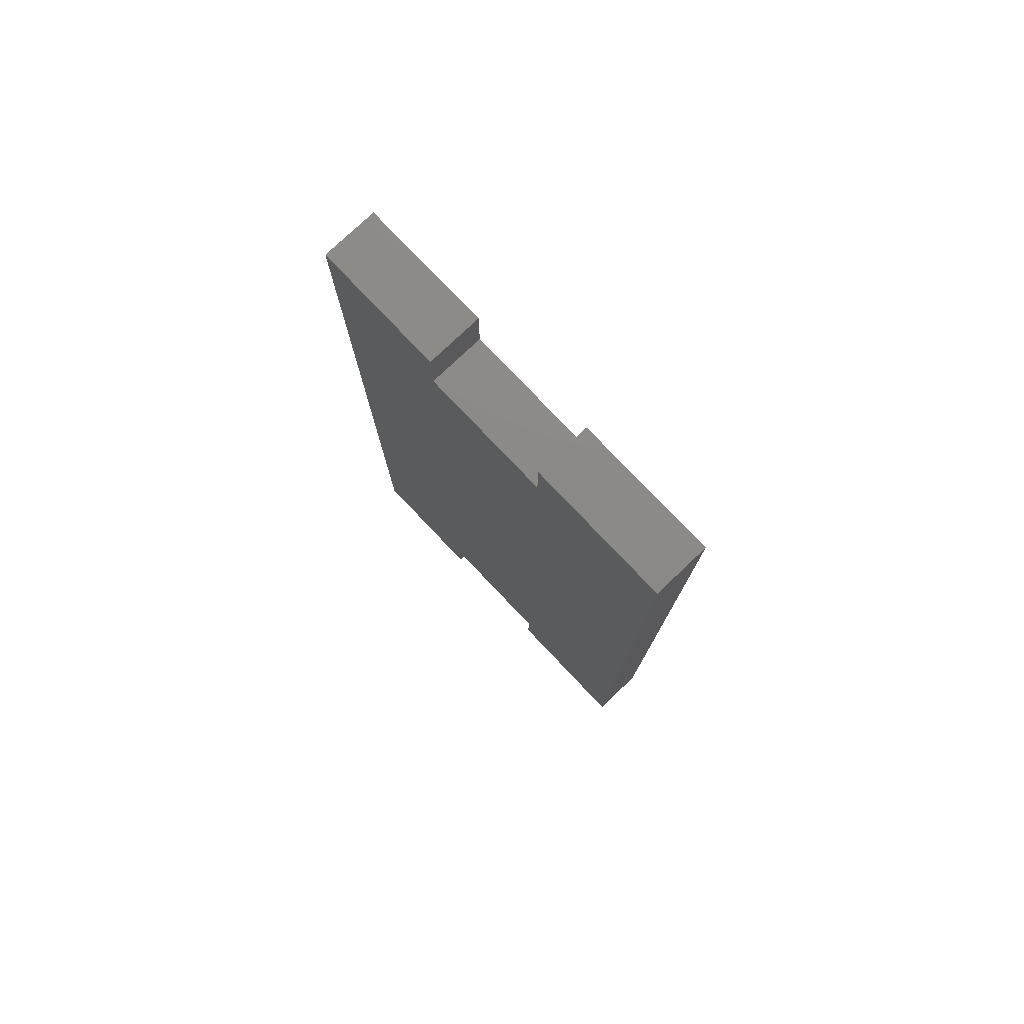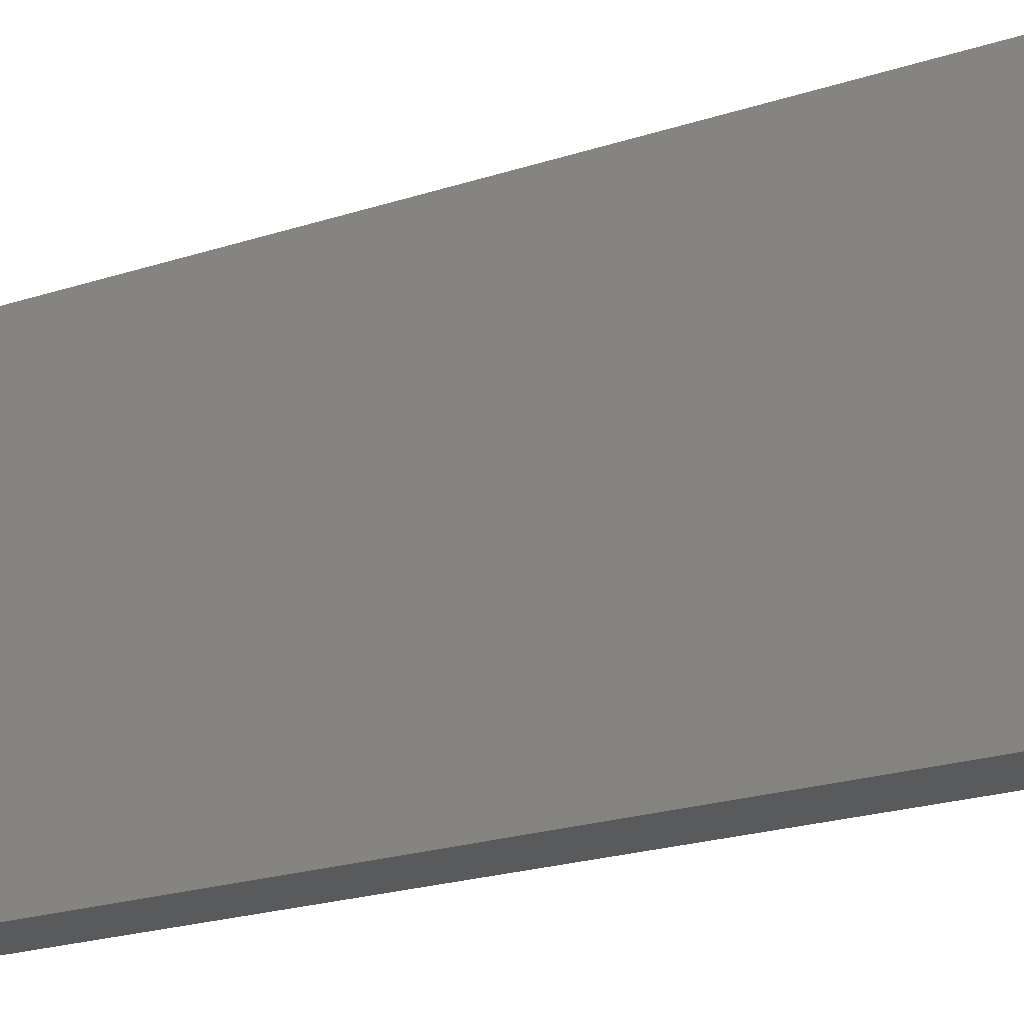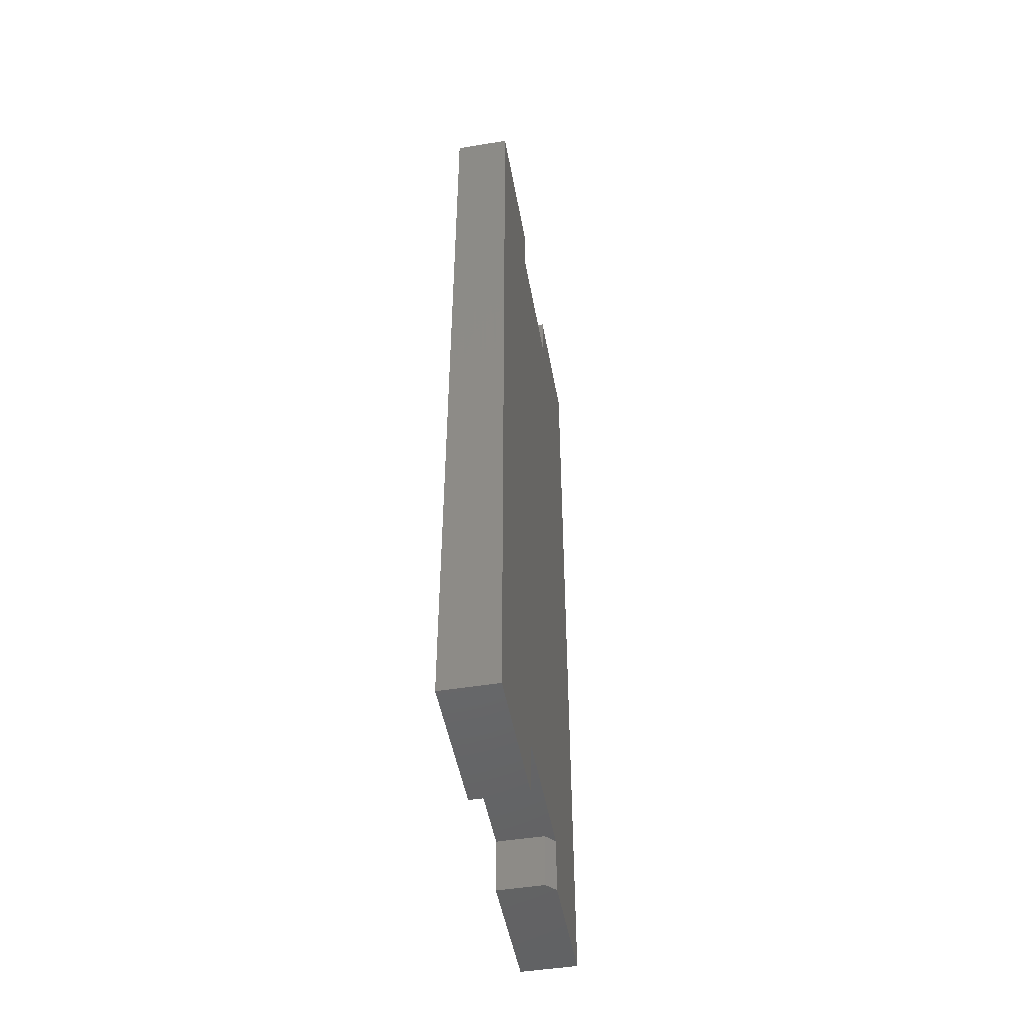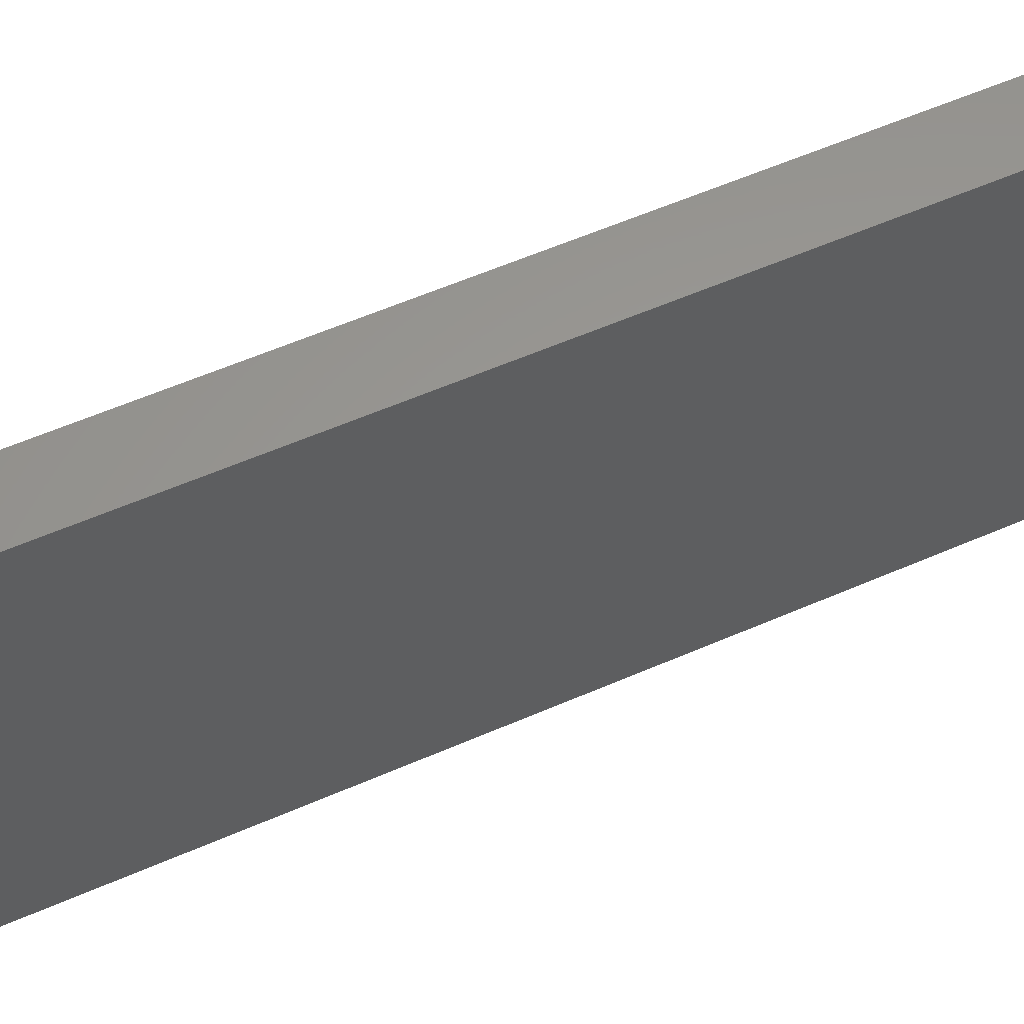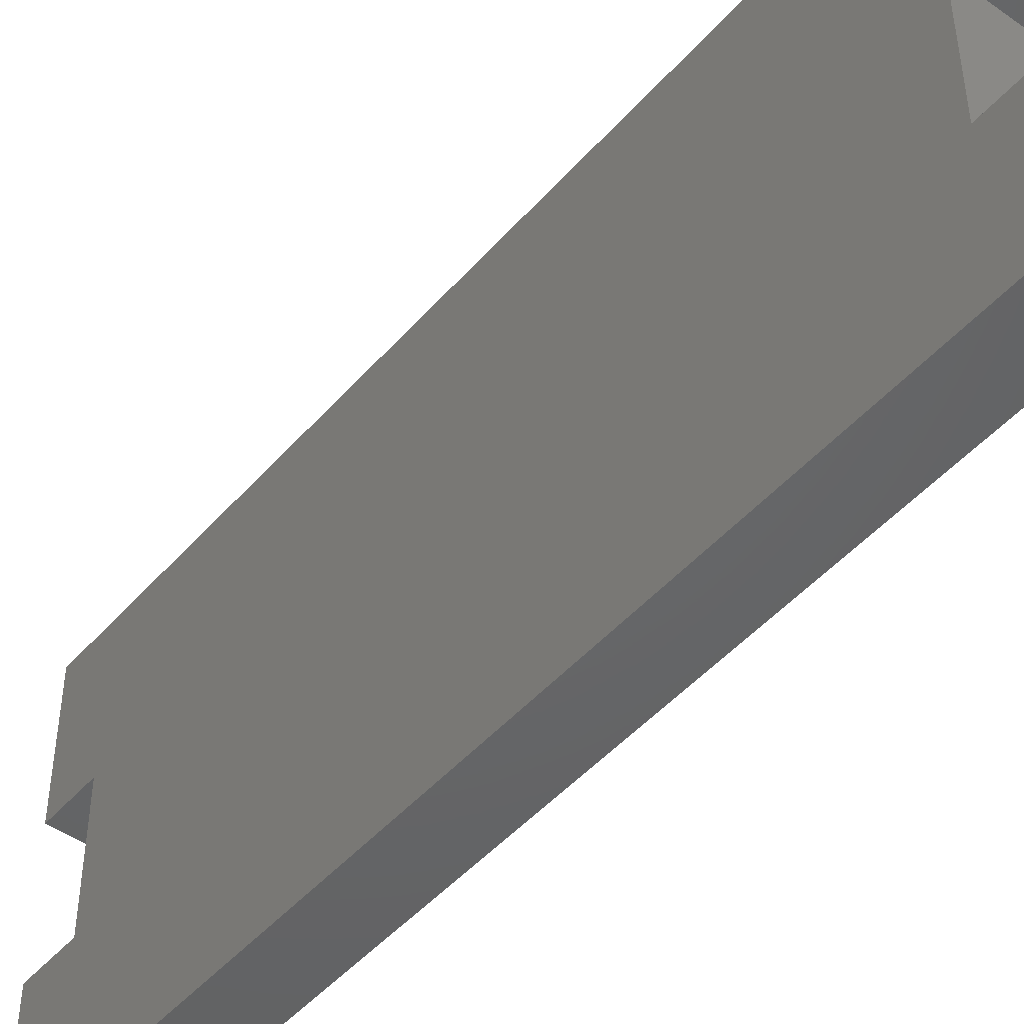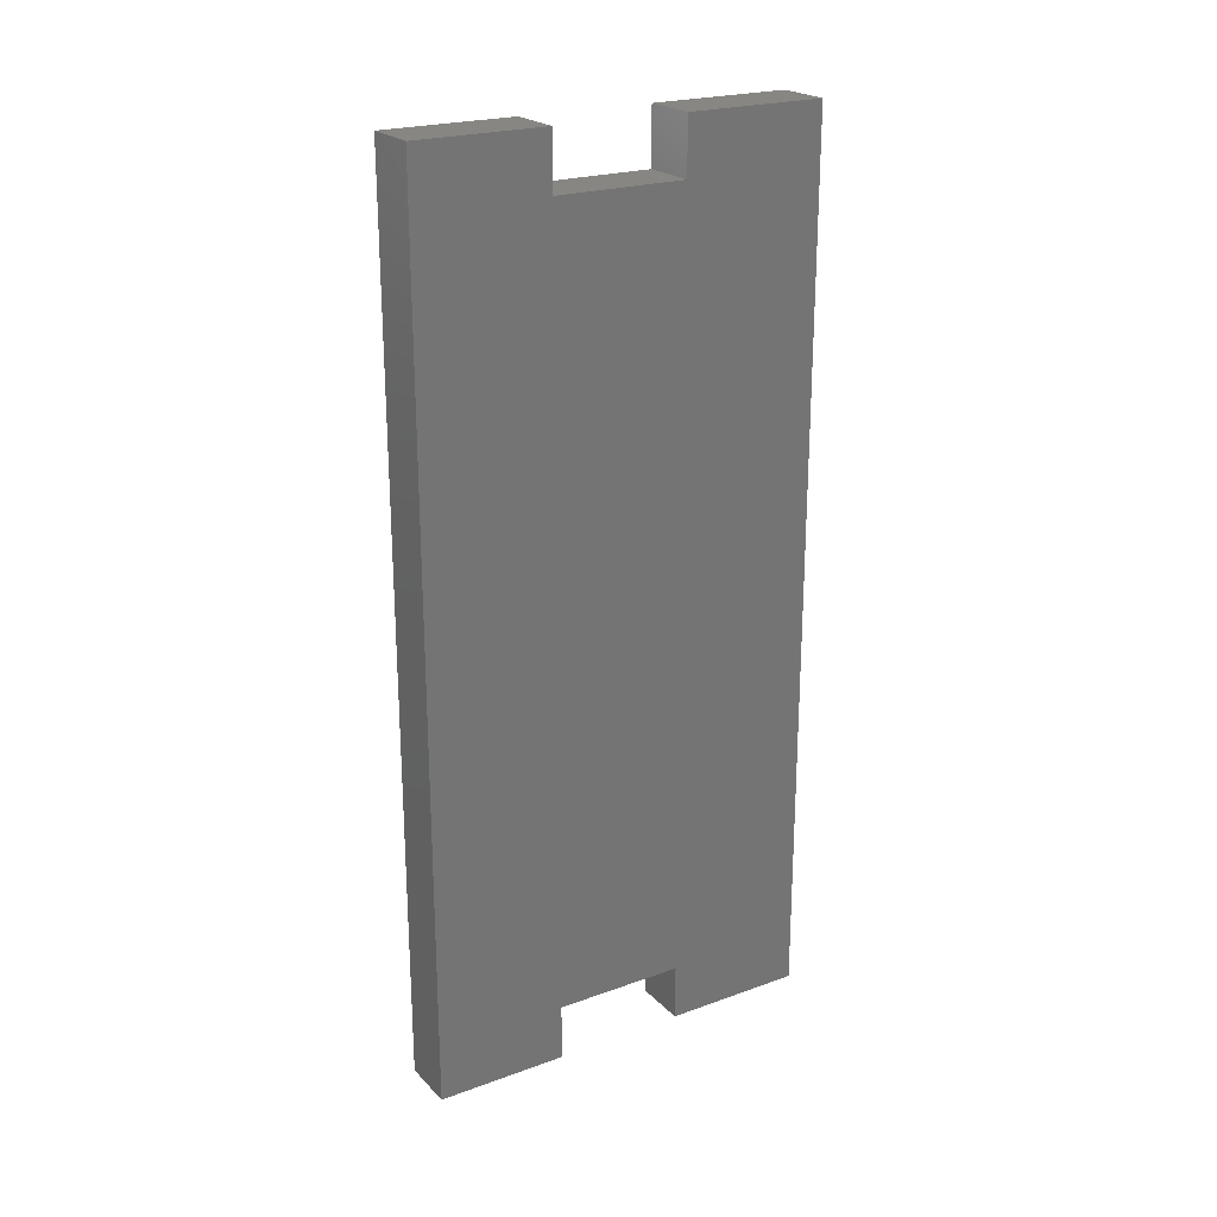
<metadata>
{"format":"stl","ext":"stl","renderer":"f3d","projection":"perspective","resolution":1024,"background":"white","views":[{"elev":77.7,"azim":-43.5,"up":"+Y"},{"elev":-23.5,"azim":-61.7,"up":"+Z"},{"elev":-48.9,"azim":10.2,"up":"+Y"},{"elev":59.4,"azim":-114.0,"up":"+Z"},{"elev":-47.1,"azim":-38.7,"up":"+Z"},{"elev":22.6,"azim":-121.8,"up":"+Y"}]}
</metadata>
<code>
# stl→obj: 30 verts, 56 faces
v 0.04688 1.354e-17 0.2211
v 0 1.354e-17 0.2211
v 0.04688 0.04737 0.2211
v 0 0.04737 0.2211
v 0.04688 0.3789 -2.32e-17
v 0.04688 6.289e-18 0.1027
v 0.04688 0 0
v 0.04688 0.75 -4.592e-17
v 0.04688 0.04737 0.1027
v 0.04688 0.3789 0.3395
v 0.04688 2.079e-17 0.3395
v 0.04688 0.75 0.3395
v 0.04688 0.7026 0.2211
v 0.04688 0.75 0.2211
v 0.04688 0.75 0.1105
v 0.04688 0.7026 0.1105
v 0 0 0
v 0 6.768e-18 0.1105
v 0.03906 1.11e-16 0.1105
v 0.03906 0.04737 0.1105
v 0 0.04737 0.1105
v 0 0.75 -4.592e-17
v 0 0.75 0.1105
v 0 0.3789 -2.32e-17
v 0 2.079e-17 0.3395
v 0 0.3789 0.3395
v 0 0.75 0.3395
v 0 0.75 0.2211
v 0 0.7026 0.2211
v 0 0.7026 0.1105
f 1 2 3
f 3 2 4
f 5 6 7
f 5 8 6
f 8 9 6
f 10 11 1
f 12 10 1
f 12 1 3
f 12 3 13
f 12 13 14
f 8 15 9
f 9 15 16
f 9 16 3
f 3 16 13
f 17 7 18
f 18 7 6
f 18 6 19
f 20 21 19
f 19 21 18
f 4 21 3
f 3 21 20
f 3 20 9
f 8 22 15
f 15 22 23
f 9 20 6
f 6 20 19
f 23 22 24
f 2 25 26
f 27 28 29
f 27 29 4
f 27 4 2
f 27 2 26
f 17 18 21
f 17 21 30
f 17 30 23
f 17 23 24
f 21 4 30
f 30 4 29
f 11 25 1
f 1 25 2
f 10 26 11
f 11 26 25
f 12 27 10
f 10 27 26
f 14 28 12
f 12 28 27
f 13 29 14
f 14 29 28
f 16 30 13
f 13 30 29
f 15 23 16
f 16 23 30
f 5 24 8
f 8 24 22
f 7 17 5
f 5 17 24

</code>
